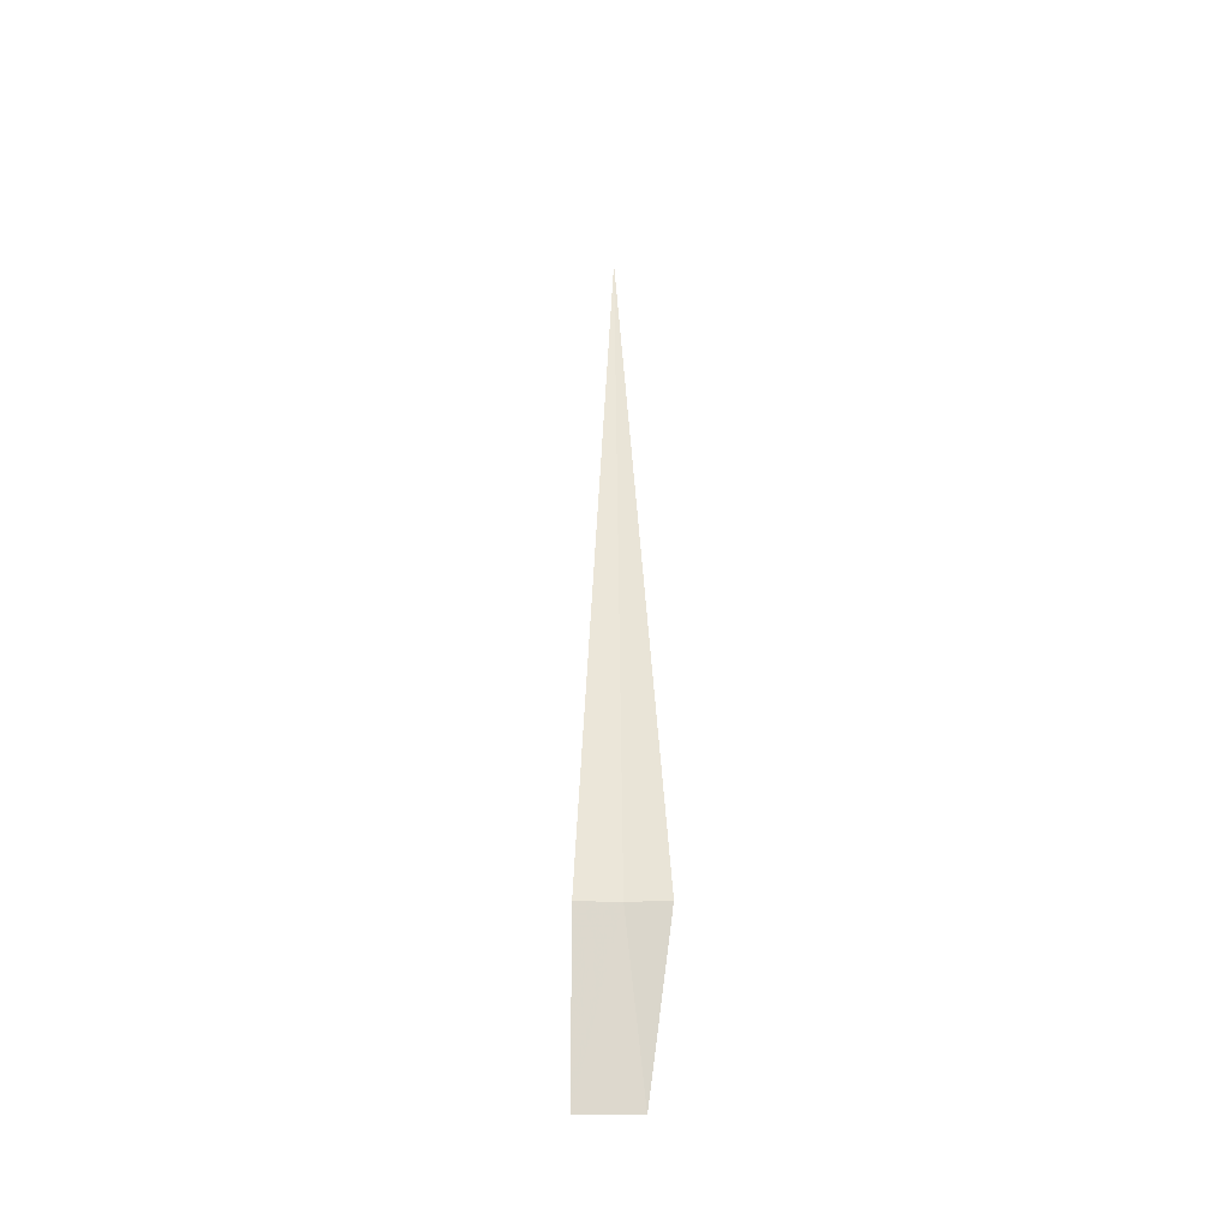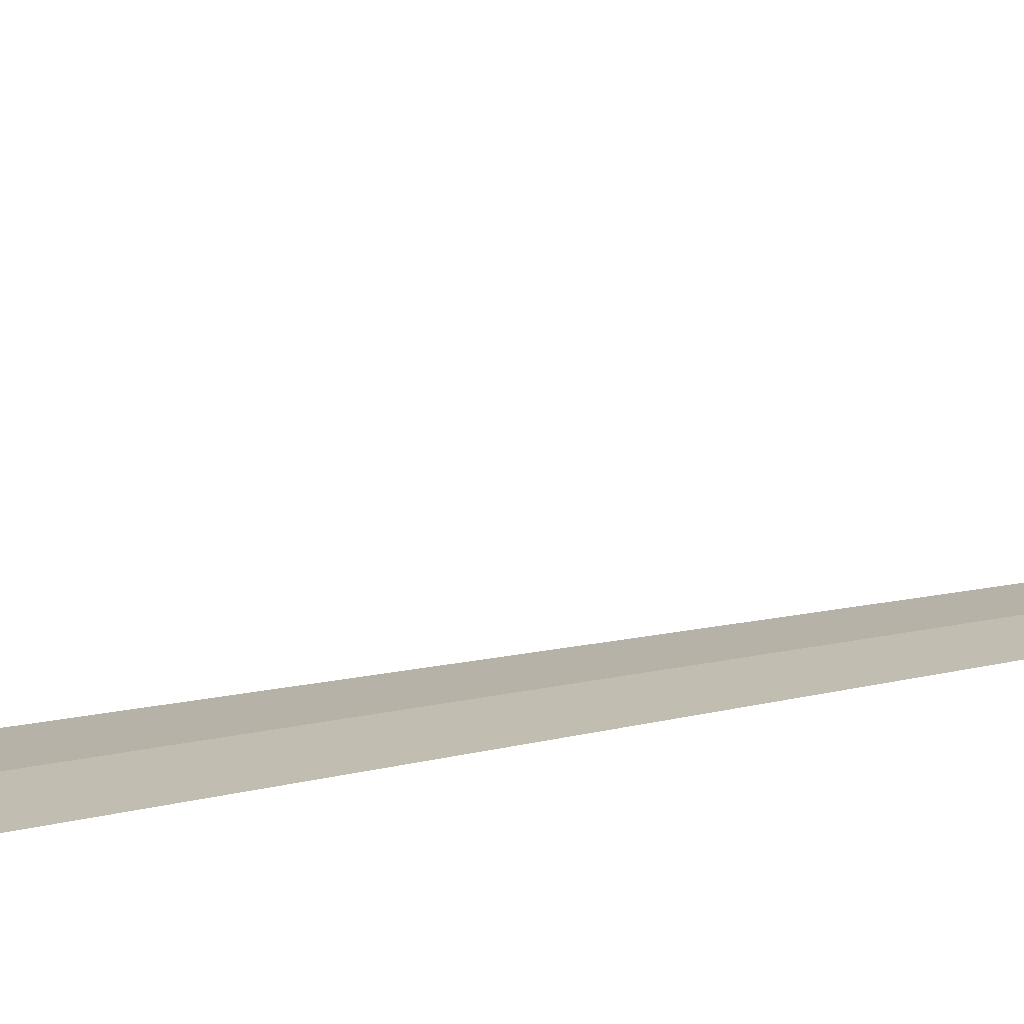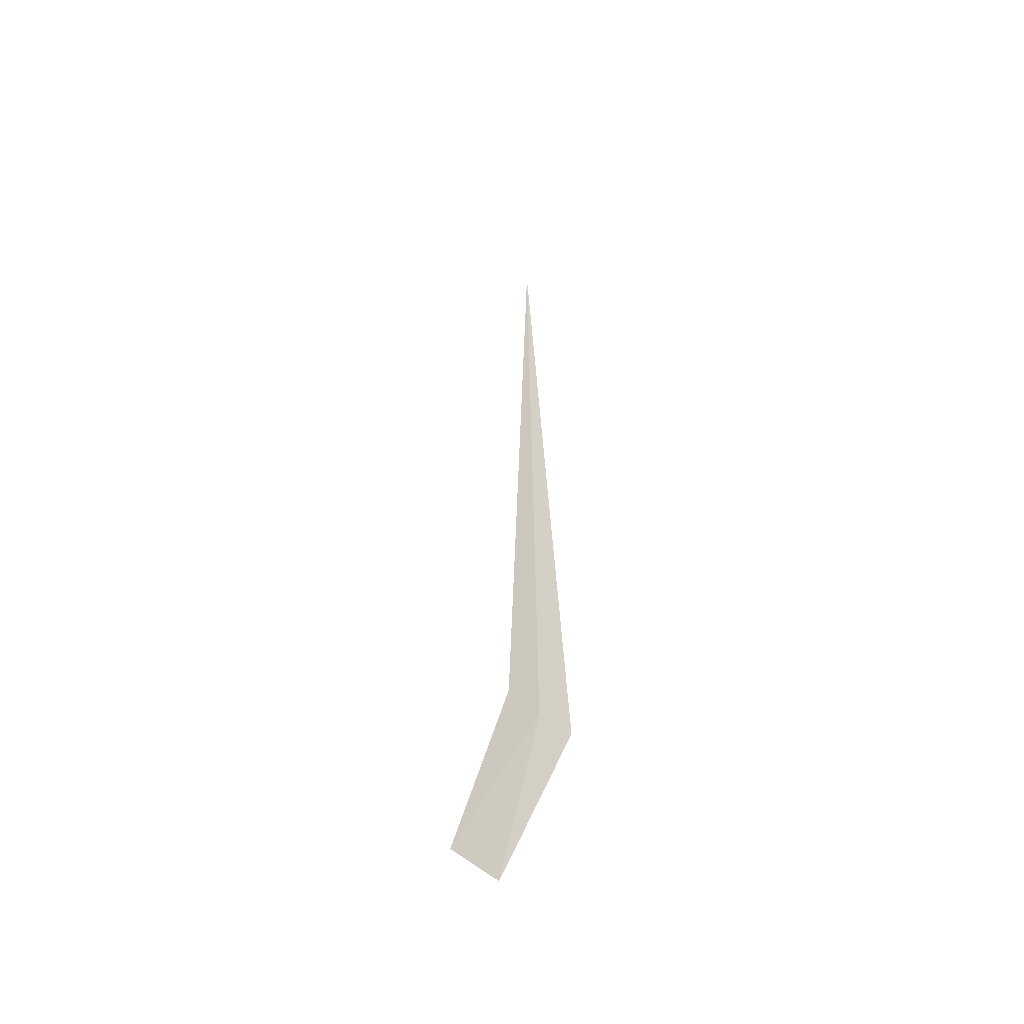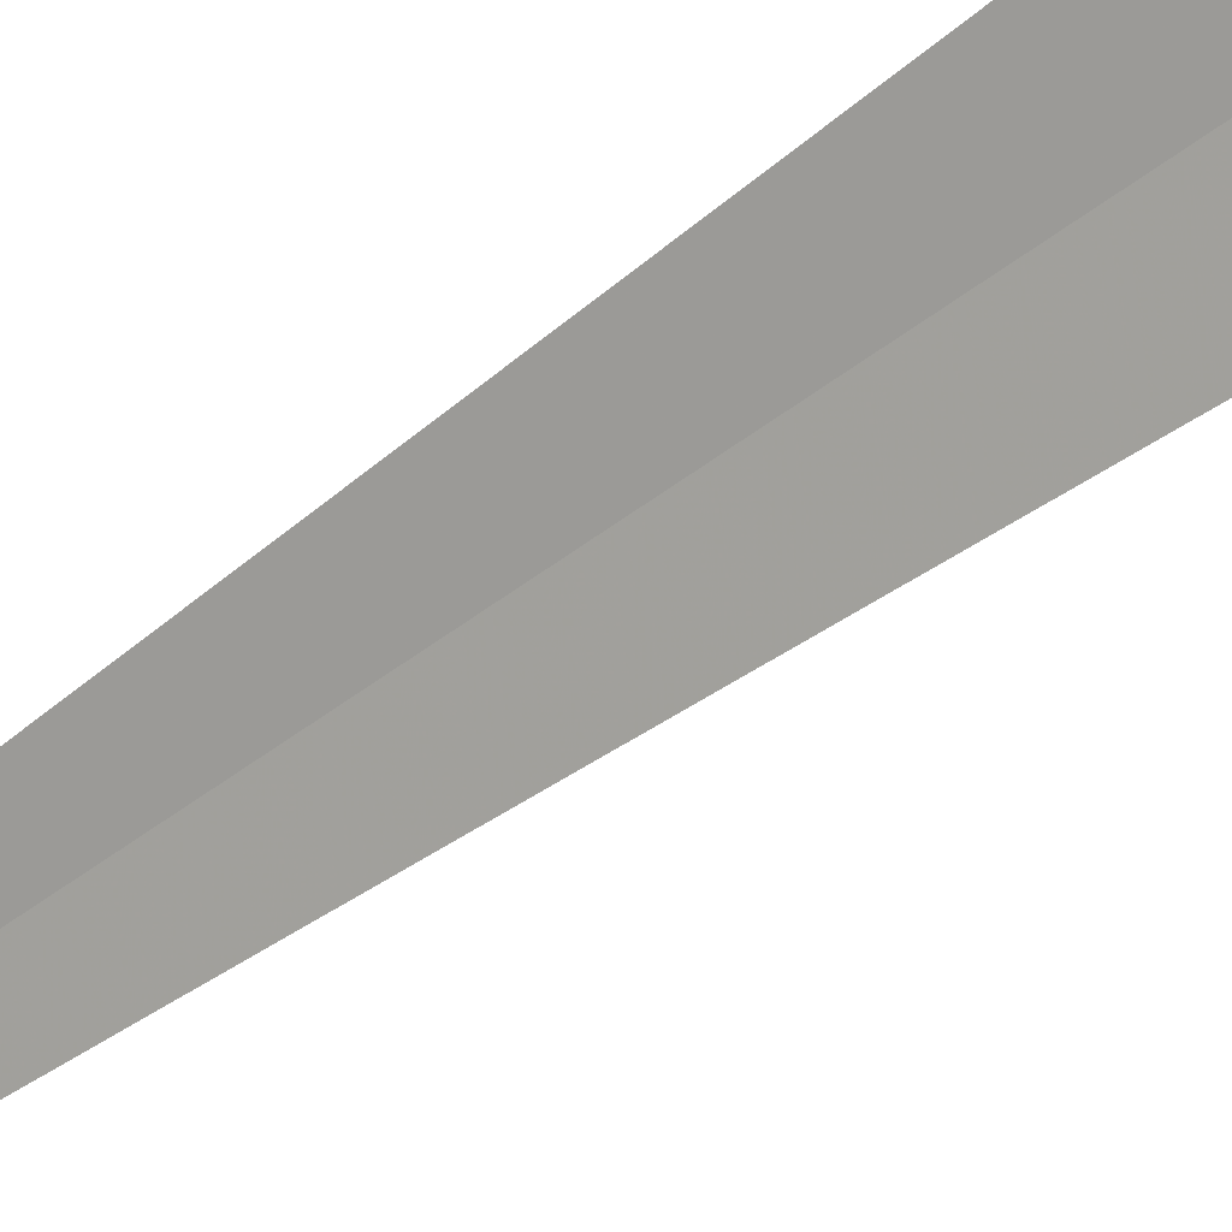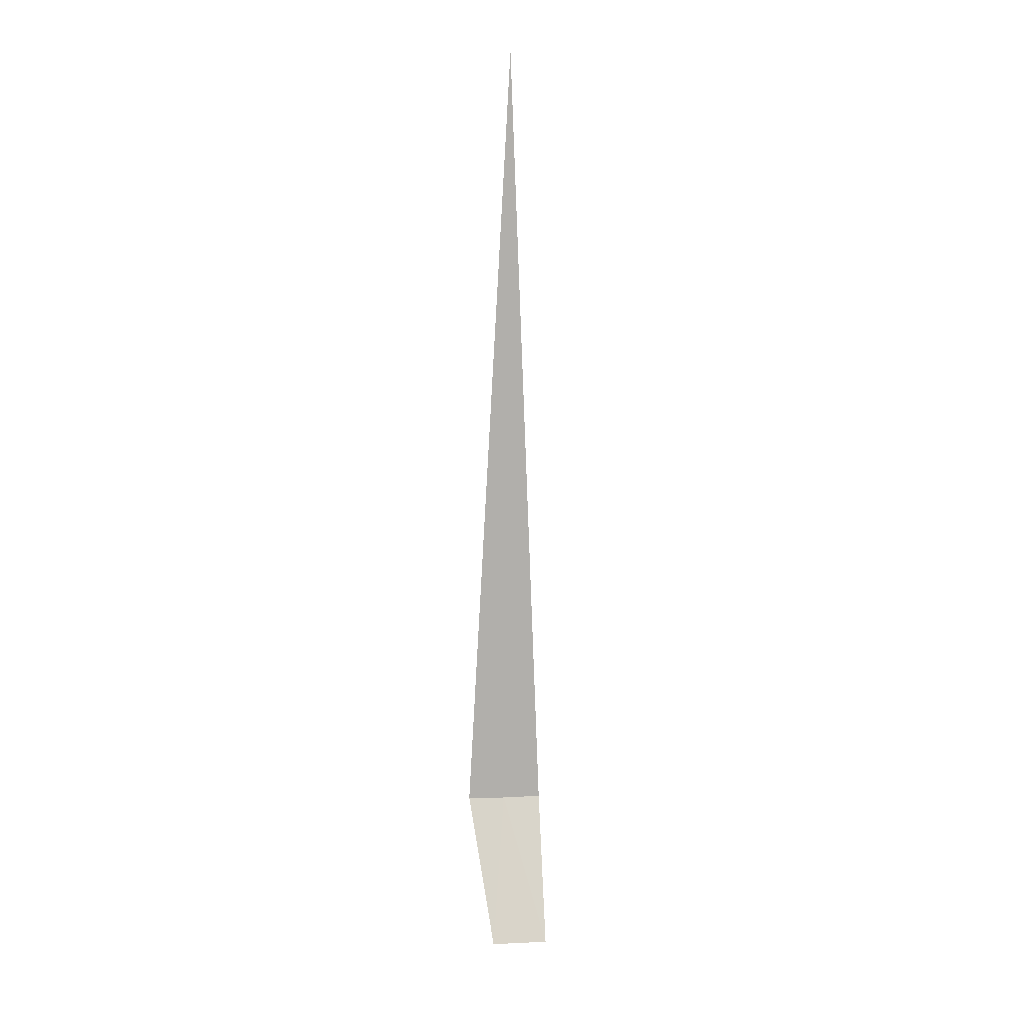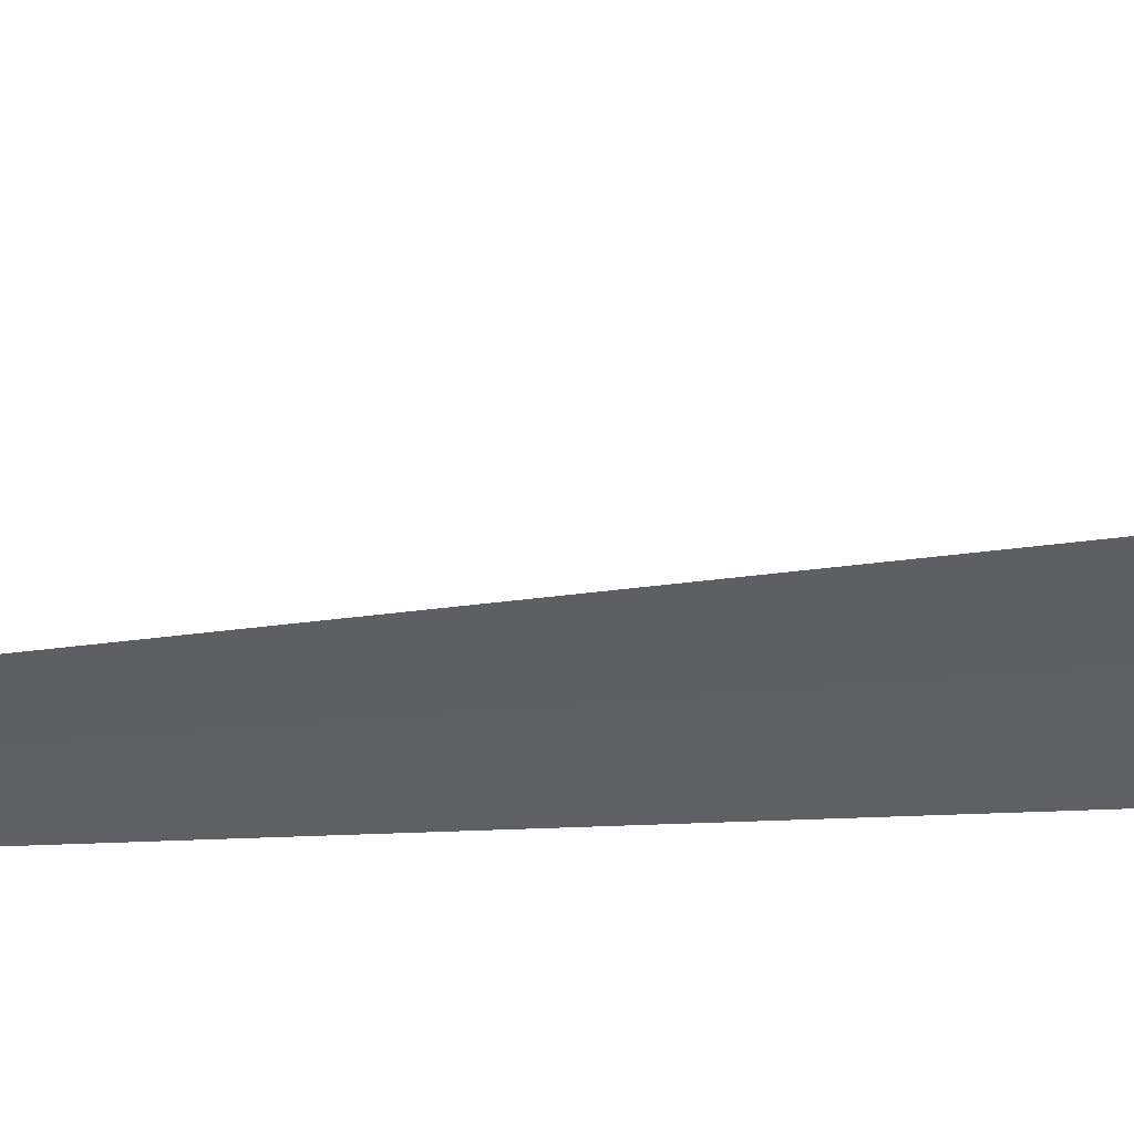
<metadata>
{"format":"obj","ext":"obj","renderer":"f3d","projection":"perspective","resolution":1024,"background":"white","views":[{"elev":-43.9,"azim":51.2,"up":"+Z"},{"elev":-33.6,"azim":-73.9,"up":"+Y"},{"elev":-54.0,"azim":7.8,"up":"+Z"},{"elev":-41.2,"azim":134.1,"up":"+Y"},{"elev":12.1,"azim":-134.1,"up":"+Z"},{"elev":4.5,"azim":54.4,"up":"+Y"}]}
</metadata>
<code>
v -43.28 2.702 86.5
v -43.53 2.368 86.5
v -43.33 2.64 95
v -43.01 3.003 86.5
v -44.12 2.837 85
v -43.74 3.312 85
f 1 3 2
f 1 2 5
f 1 6 4
f 1 5 6
f 1 4 3

</code>
